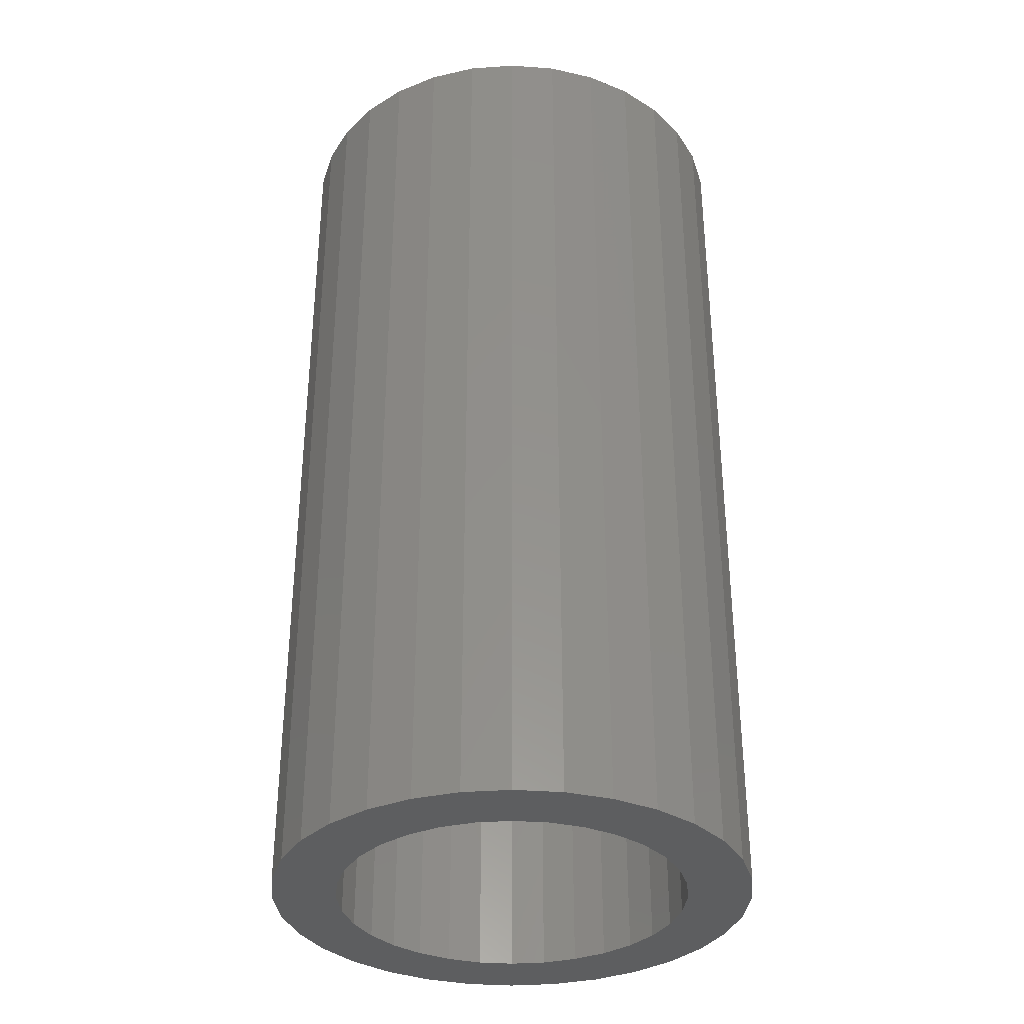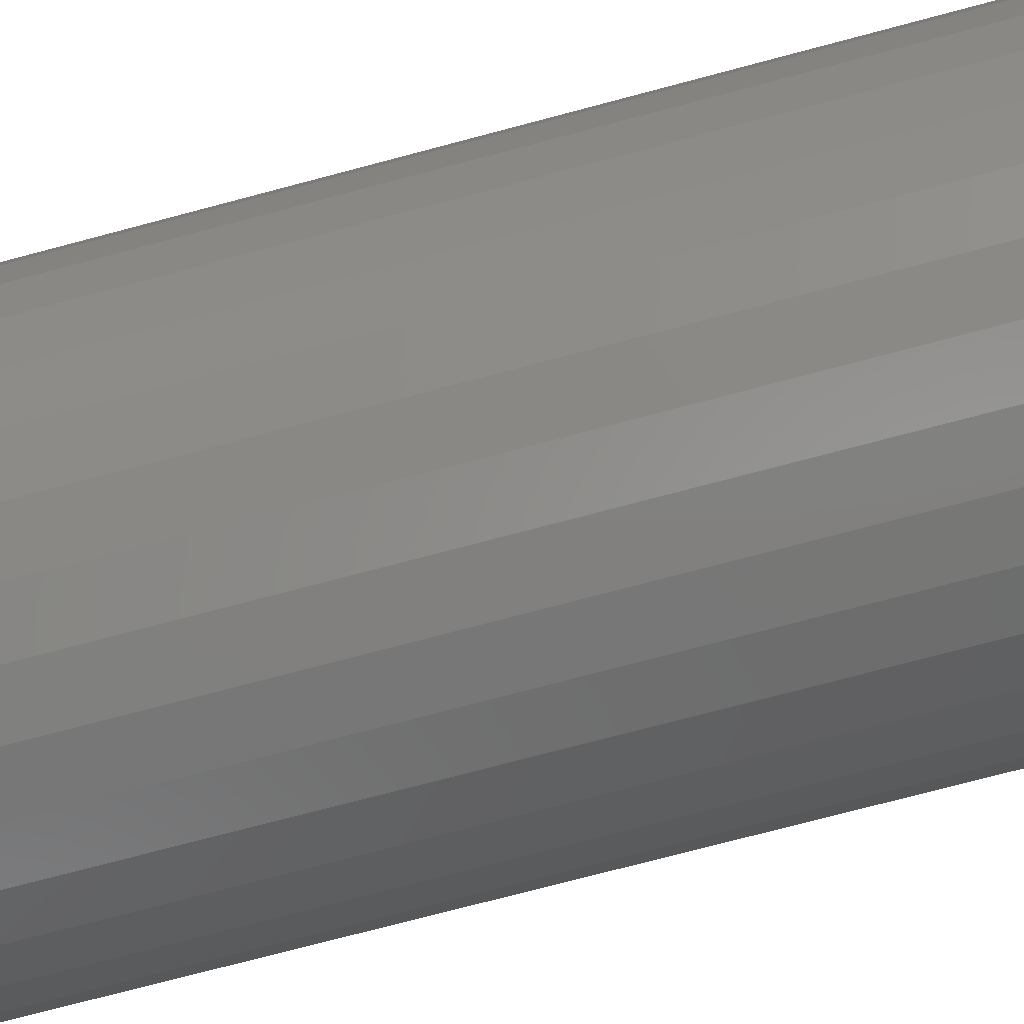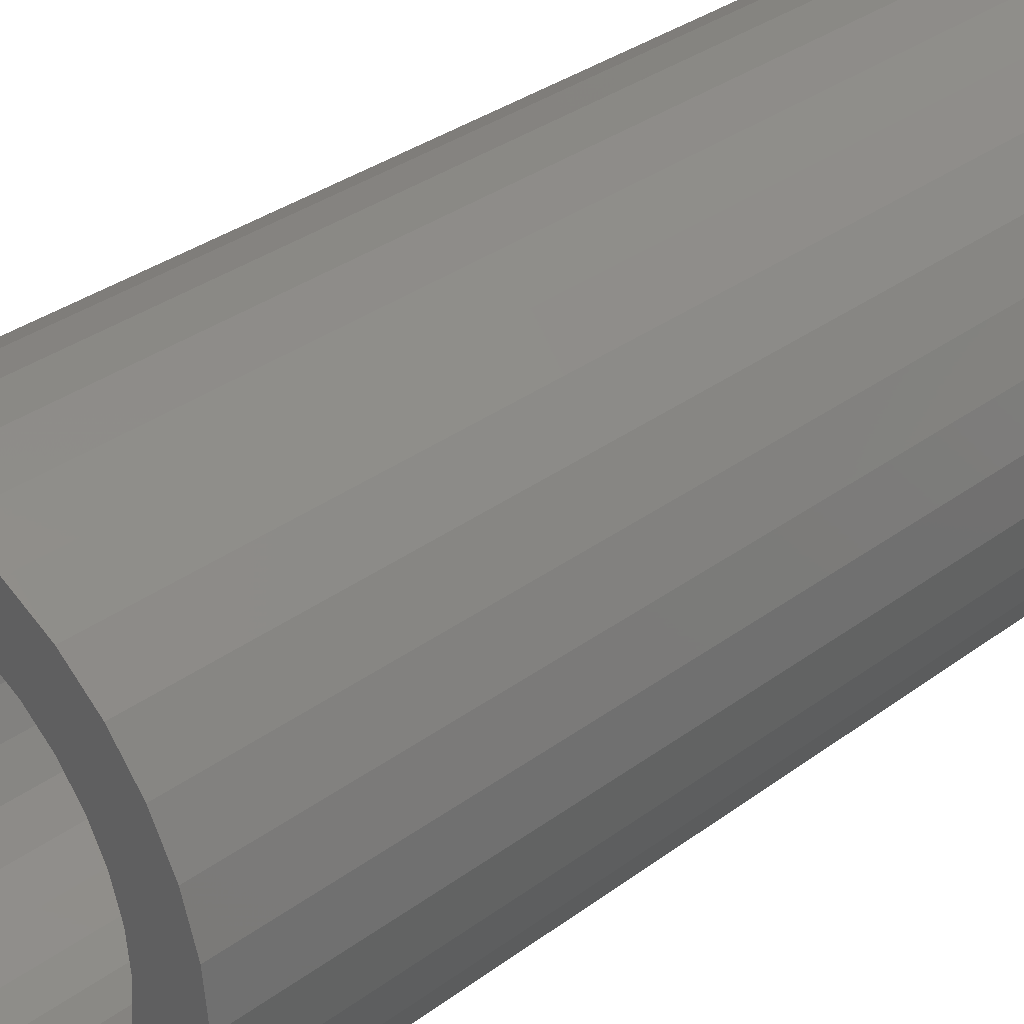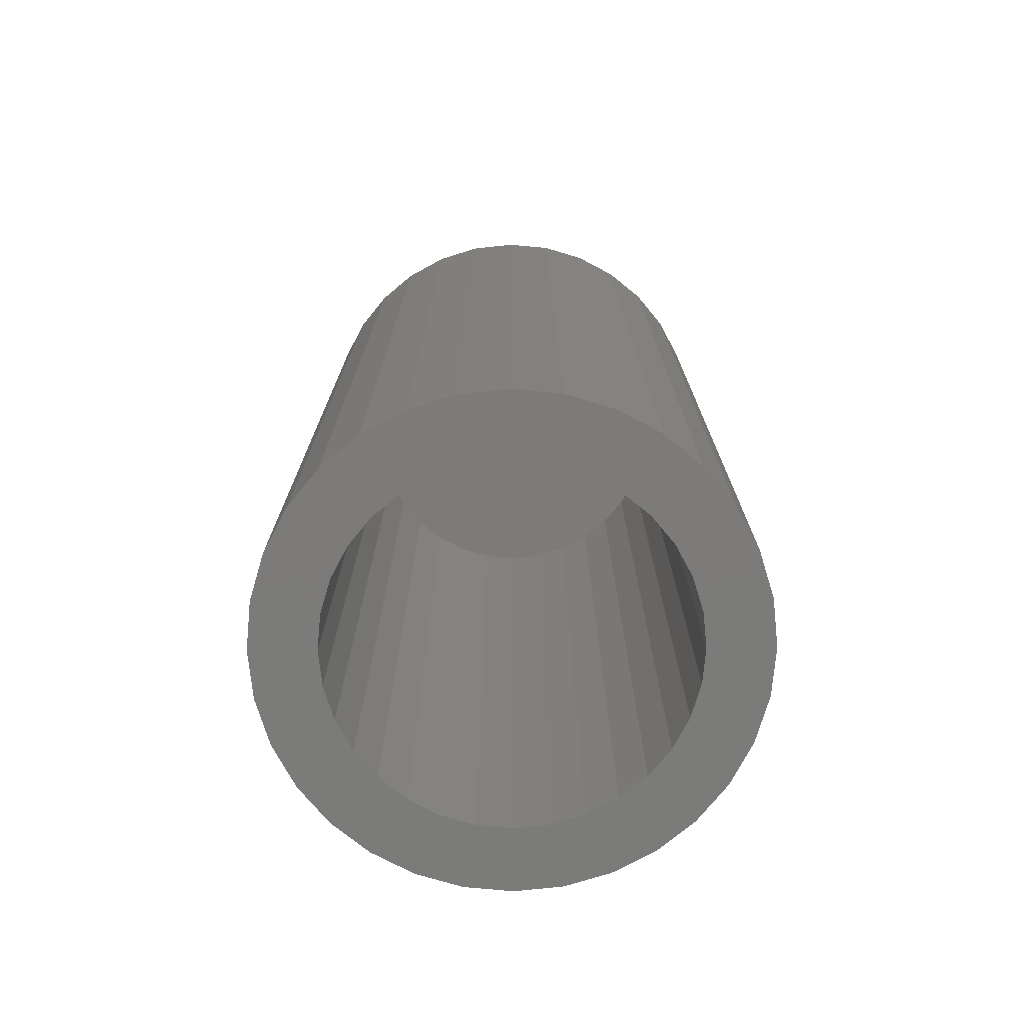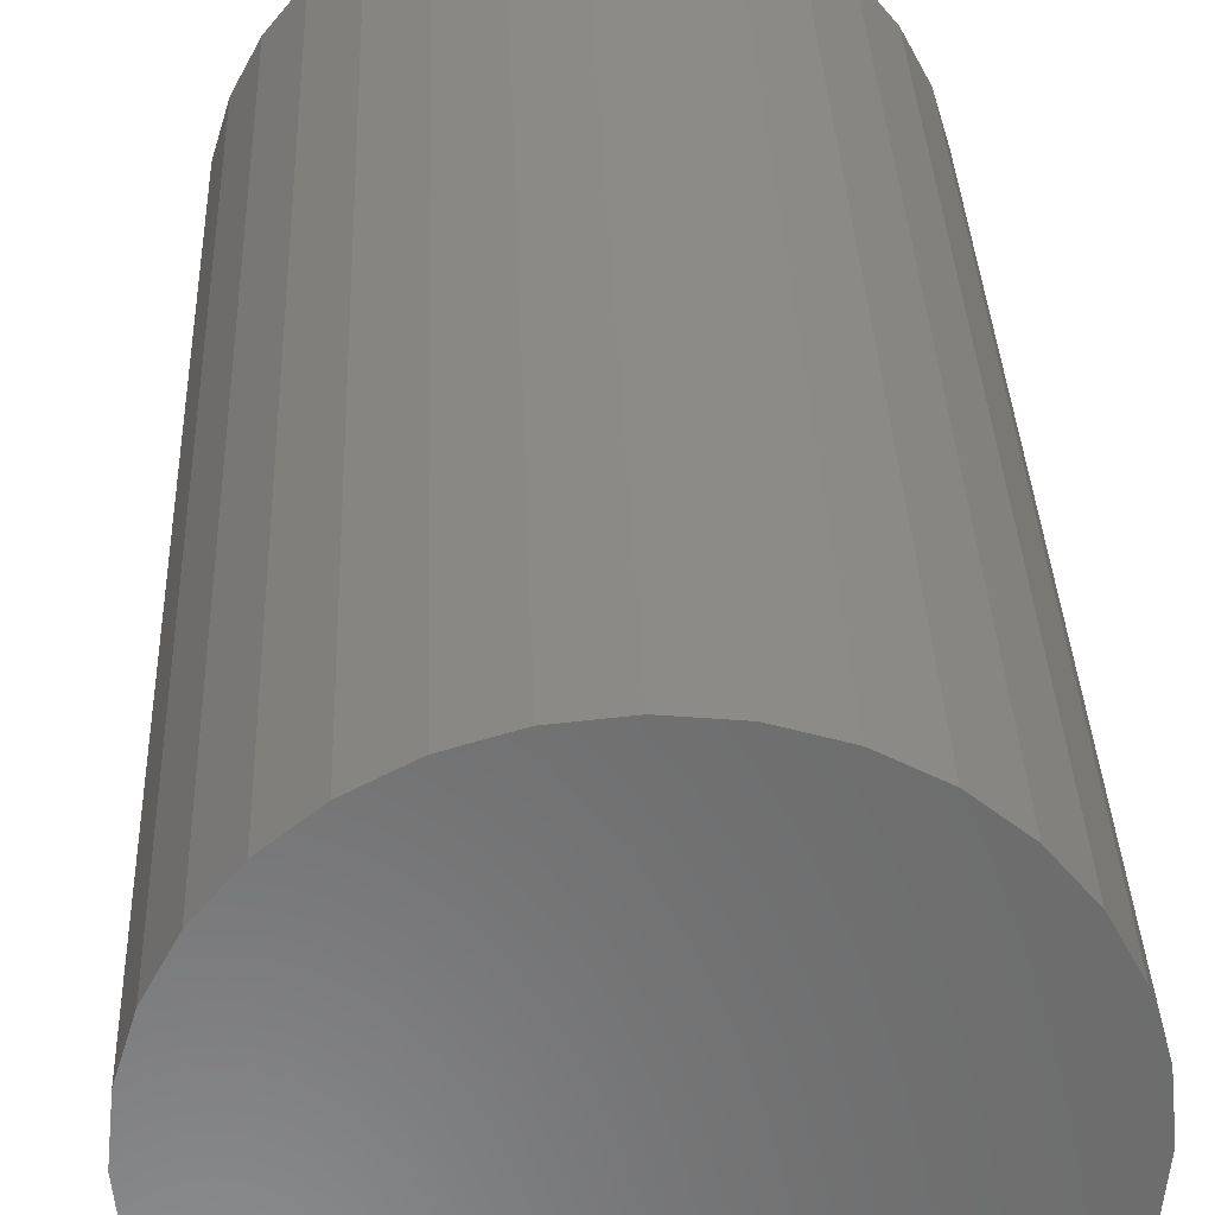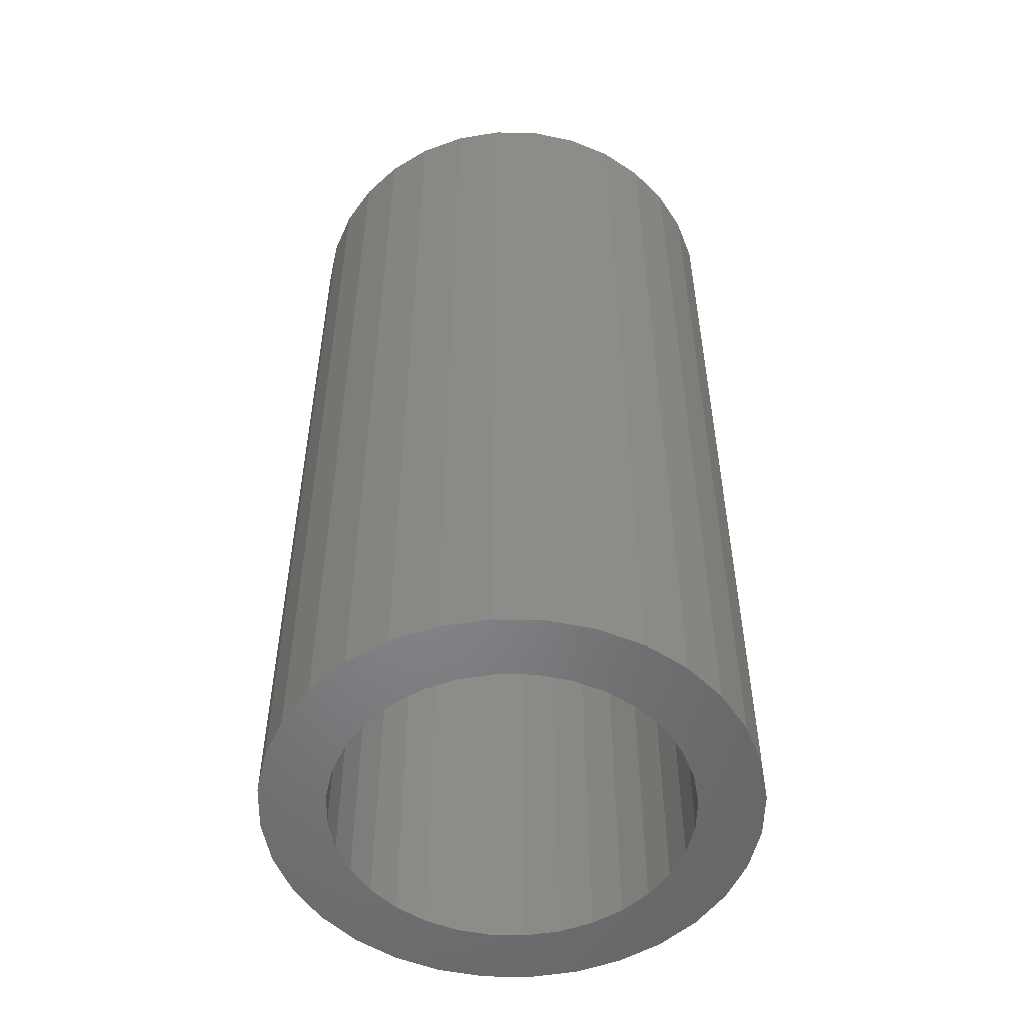
<metadata>
{"format":"stl","ext":"stl","renderer":"f3d","projection":"perspective","resolution":1024,"background":"white","views":[{"elev":-34.4,"azim":-56.3,"up":"+Y"},{"elev":-75.3,"azim":104.8,"up":"+Z"},{"elev":33.5,"azim":44.8,"up":"+Z"},{"elev":-74.6,"azim":124.1,"up":"+Y"},{"elev":32.1,"azim":178.0,"up":"+Z"},{"elev":-52.6,"azim":161.9,"up":"+Y"}]}
</metadata>
<code>
# stl→obj: 128 verts, 252 faces
v -0.2145 -0.75 0.1717
v -0.3014 -0.75 0.1606
v -0.2373 -0.75 0.153
v -0.1886 -0.75 -0.09178
v -0.276 -0.75 -0.09792
v -0.1604 -0.75 -0.1003
v -0.2449 -0.75 -0.1234
v -0.0174 -0.75 0.2171
v -0.1019 -0.75 0.1941
v 0.01363 -0.75 0.1917
v -0.07373 -0.75 0.1855
v -0.04779 -0.75 0.1717
v -0.07373 -0.75 -0.09178
v -0.1019 -0.75 -0.1003
v 0.01363 -0.75 -0.09792
v -0.0174 -0.75 -0.1234
v -0.276 -0.75 0.1917
v -0.1886 -0.75 0.1855
v -0.1604 -0.75 0.1941
v -0.2449 -0.75 0.2171
v -0.1312 -0.75 -0.1032
v -0.2095 -0.75 -0.1423
v -0.1711 -0.75 -0.154
v -0.1312 -0.75 -0.1579
v -0.09122 -0.75 -0.154
v -0.05281 -0.75 -0.1423
v -0.1312 -0.75 0.197
v -0.05281 -0.75 0.2361
v -0.09122 -0.75 0.2477
v -0.1312 -0.75 0.2516
v -0.1711 -0.75 0.2477
v -0.2095 -0.75 0.2361
v -0.256 -0.75 0.1303
v -0.3204 -0.75 0.1252
v -0.2698 -0.75 0.1043
v -0.332 -0.75 0.08682
v -0.2784 -0.75 0.07615
v -0.2812 -0.75 0.04688
v -0.3359 -0.75 0.04688
v -0.2784 -0.75 0.0176
v -0.332 -0.75 0.006926
v -0.2698 -0.75 -0.01056
v -0.3204 -0.75 -0.03149
v -0.256 -0.75 -0.03651
v -0.2373 -0.75 -0.05925
v -0.3014 -0.75 -0.06689
v -0.2145 -0.75 -0.07791
v 0.03909 -0.75 0.1606
v -0.02504 -0.75 0.153
v 0.05801 -0.75 0.1252
v -0.006379 -0.75 0.1303
v 0.06967 -0.75 0.08682
v 0.00749 -0.75 0.1043
v 0.01603 -0.75 0.07615
v 0.0736 -0.75 0.04688
v 0.01891 -0.75 0.04688
v 0.06967 -0.75 0.006926
v 0.01603 -0.75 0.0176
v 0.05801 -0.75 -0.03149
v 0.00749 -0.75 -0.01056
v -0.006379 -0.75 -0.03651
v 0.03909 -0.75 -0.06689
v -0.02504 -0.75 -0.05925
v -0.04779 -0.75 -0.07791
v -0.1312 -0.007812 -0.1032
v -0.1019 -0.007812 -0.1003
v -0.07373 -0.007812 -0.09178
v -0.04779 -0.007812 -0.07791
v -0.02504 -0.007812 -0.05925
v -0.006379 -0.007812 -0.03651
v 0.00749 -0.007812 -0.01056
v 0.01603 -0.007812 0.0176
v 0.01891 -0.007812 0.04688
v -0.1604 -0.007812 -0.1003
v -0.1886 -0.007812 -0.09178
v -0.2145 -0.007812 -0.07791
v -0.2373 -0.007812 -0.05925
v -0.256 -0.007812 -0.03651
v -0.2698 -0.007812 -0.01056
v -0.2784 -0.007812 0.0176
v -0.2812 -0.007812 0.04688
v -0.1312 -0.007812 0.197
v -0.1604 -0.007812 0.1941
v -0.1886 -0.007812 0.1855
v -0.2145 -0.007812 0.1717
v -0.2373 -0.007812 0.153
v -0.256 -0.007812 0.1303
v -0.2698 -0.007812 0.1043
v -0.2784 -0.007812 0.07615
v -0.1019 -0.007812 0.1941
v -0.07373 -0.007812 0.1855
v -0.04779 -0.007812 0.1717
v -0.02504 -0.007812 0.153
v -0.006379 -0.007812 0.1303
v 0.00749 -0.007812 0.1043
v 0.01603 -0.007812 0.07615
v 0.0736 0.04688 0.04688
v 0.06967 0.04688 0.006926
v 0.05801 0.04688 -0.03149
v 0.03909 0.04688 -0.06689
v 0.01363 0.04688 -0.09792
v -0.0174 0.04688 -0.1234
v -0.05281 0.04688 -0.1423
v -0.09122 0.04688 -0.154
v -0.1312 0.04688 -0.1579
v -0.1711 0.04688 -0.154
v -0.2095 0.04688 -0.1423
v -0.2449 0.04688 -0.1234
v -0.276 0.04688 -0.09792
v -0.3014 0.04688 -0.06689
v -0.3204 0.04688 -0.03149
v -0.332 0.04688 0.006926
v -0.3359 0.04688 0.04688
v -0.332 0.04688 0.08682
v -0.3204 0.04688 0.1252
v -0.3014 0.04688 0.1606
v -0.276 0.04688 0.1917
v -0.2449 0.04688 0.2171
v -0.2095 0.04688 0.2361
v -0.1711 0.04688 0.2477
v -0.1312 0.04688 0.2516
v -0.09122 0.04688 0.2477
v -0.05281 0.04688 0.2361
v -0.0174 0.04688 0.2171
v 0.01363 0.04688 0.1917
v 0.03909 0.04688 0.1606
v 0.05801 0.04688 0.1252
v 0.06967 0.04688 0.08682
f 1 2 3
f 4 5 6
f 6 5 7
f 8 9 10
f 10 9 11
f 10 11 12
f 13 14 15
f 16 15 14
f 17 2 1
f 17 1 18
f 17 18 19
f 17 19 20
f 21 6 7
f 21 7 22
f 21 22 23
f 21 23 24
f 21 24 25
f 21 25 26
f 21 26 16
f 21 16 14
f 27 9 8
f 27 8 28
f 27 28 29
f 27 29 30
f 27 30 31
f 27 31 32
f 27 32 20
f 27 20 19
f 3 2 33
f 33 2 34
f 33 34 35
f 35 34 36
f 35 36 37
f 37 36 38
f 38 36 39
f 38 39 40
f 40 39 41
f 40 41 42
f 42 41 43
f 42 43 44
f 44 43 45
f 45 43 46
f 45 46 47
f 47 46 5
f 47 5 4
f 10 12 48
f 48 12 49
f 48 49 50
f 50 49 51
f 50 51 52
f 52 51 53
f 52 53 54
f 52 54 55
f 55 54 56
f 55 56 57
f 57 56 58
f 57 58 59
f 59 58 60
f 59 60 61
f 59 61 62
f 62 61 63
f 62 63 15
f 15 63 64
f 15 64 13
f 65 14 66
f 66 14 13
f 66 13 67
f 67 13 64
f 67 64 68
f 68 64 63
f 68 63 69
f 69 63 61
f 69 61 70
f 70 61 60
f 70 60 71
f 71 60 58
f 71 58 72
f 72 58 56
f 72 56 73
f 14 65 21
f 21 65 74
f 21 74 6
f 6 74 75
f 6 75 4
f 4 75 76
f 4 76 47
f 47 76 77
f 47 77 45
f 45 77 78
f 45 78 44
f 44 78 79
f 44 79 42
f 42 79 80
f 42 80 40
f 40 80 81
f 40 81 38
f 82 19 83
f 83 19 18
f 83 18 84
f 84 18 1
f 84 1 85
f 85 1 3
f 85 3 86
f 86 3 33
f 86 33 87
f 87 33 35
f 87 35 88
f 88 35 37
f 88 37 89
f 89 37 38
f 89 38 81
f 19 82 27
f 27 82 90
f 27 90 9
f 9 90 91
f 9 91 11
f 11 91 92
f 11 92 12
f 12 92 93
f 12 93 49
f 49 93 94
f 49 94 51
f 51 94 95
f 51 95 53
f 53 95 96
f 53 96 54
f 54 96 73
f 54 73 56
f 97 55 98
f 98 55 57
f 98 57 99
f 99 57 59
f 99 59 100
f 100 59 62
f 100 62 101
f 101 62 15
f 101 15 102
f 102 15 16
f 102 16 103
f 103 16 26
f 103 26 104
f 104 26 25
f 104 25 105
f 105 25 24
f 105 24 106
f 106 24 23
f 106 23 107
f 107 23 22
f 107 22 108
f 108 22 7
f 108 7 109
f 109 7 5
f 109 5 110
f 110 5 46
f 110 46 111
f 111 46 43
f 111 43 112
f 112 43 41
f 112 41 113
f 113 41 39
f 113 39 114
f 114 39 36
f 114 36 115
f 115 36 34
f 115 34 116
f 116 34 2
f 116 2 117
f 117 2 17
f 117 17 118
f 118 17 20
f 118 20 119
f 119 20 32
f 119 32 120
f 120 32 31
f 120 31 121
f 121 31 30
f 121 30 122
f 122 30 29
f 122 29 123
f 123 29 28
f 123 28 124
f 124 28 8
f 124 8 125
f 125 8 10
f 125 10 126
f 126 10 48
f 126 48 127
f 127 48 50
f 127 50 128
f 128 50 52
f 128 52 97
f 97 52 55
f 121 122 120
f 119 120 122
f 123 119 122
f 104 106 103
f 105 106 104
f 106 107 103
f 103 107 108
f 103 108 102
f 102 108 109
f 102 109 101
f 101 109 110
f 101 110 100
f 100 110 111
f 100 111 99
f 99 111 112
f 99 112 98
f 98 112 113
f 98 113 97
f 97 113 114
f 97 114 128
f 128 114 115
f 128 115 127
f 127 115 116
f 127 116 126
f 126 116 117
f 126 117 125
f 125 117 118
f 125 118 124
f 124 118 119
f 124 119 123
f 83 90 82
f 90 83 84
f 90 84 91
f 67 74 66
f 66 74 65
f 91 84 92
f 92 84 85
f 92 85 93
f 93 85 86
f 93 86 94
f 94 86 87
f 94 87 95
f 95 87 88
f 95 88 96
f 96 88 89
f 96 89 73
f 73 89 81
f 73 81 72
f 72 81 80
f 72 80 71
f 71 80 79
f 71 79 70
f 70 79 78
f 70 78 69
f 69 78 77
f 69 77 68
f 68 77 76
f 68 76 67
f 67 76 75
f 67 75 74

</code>
